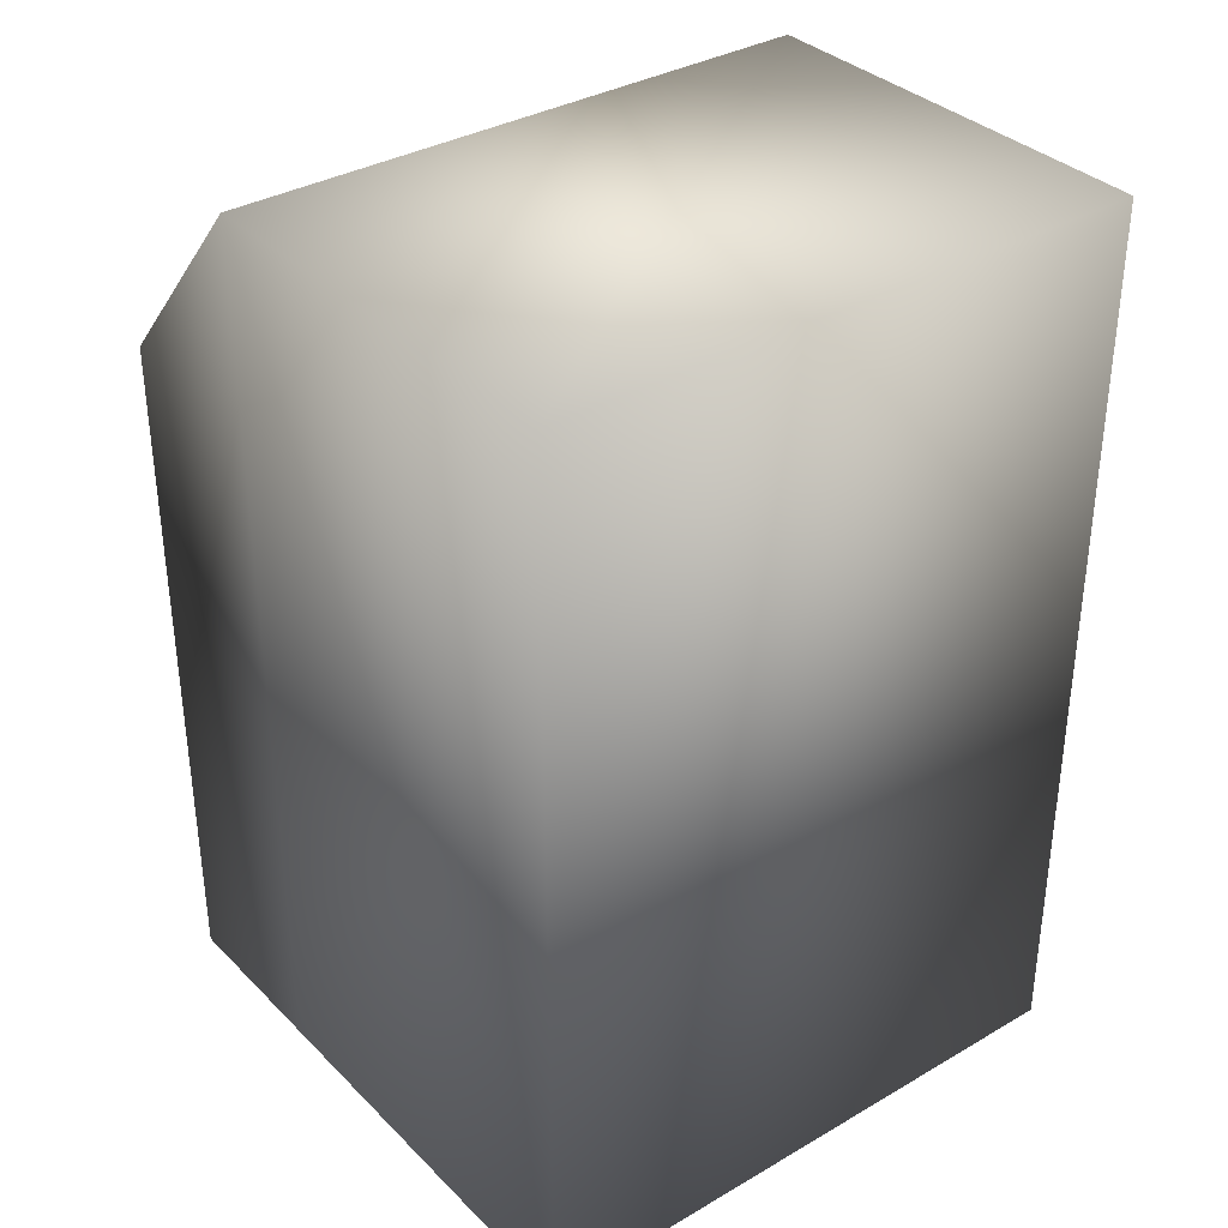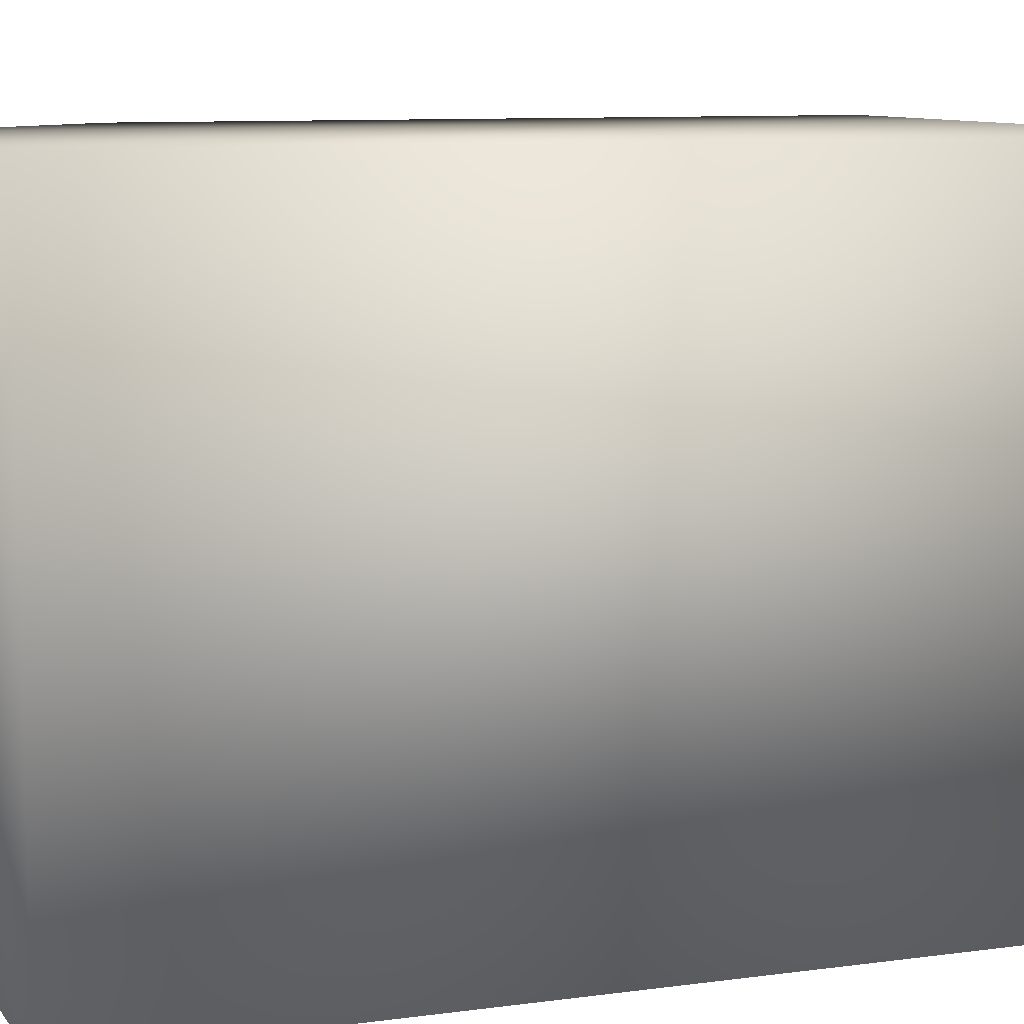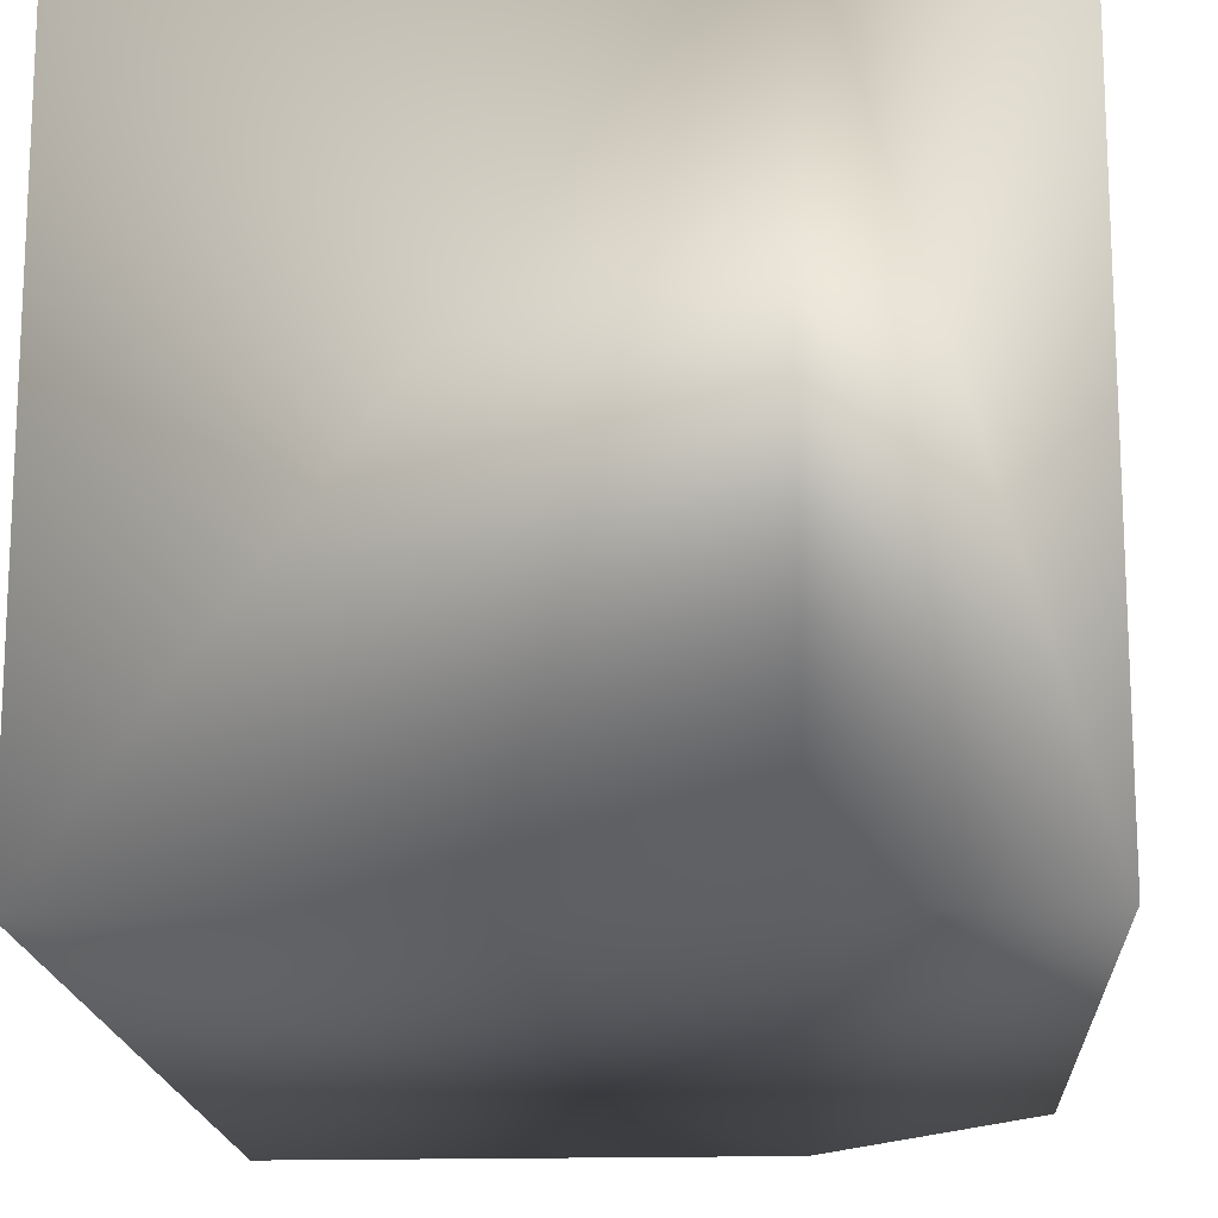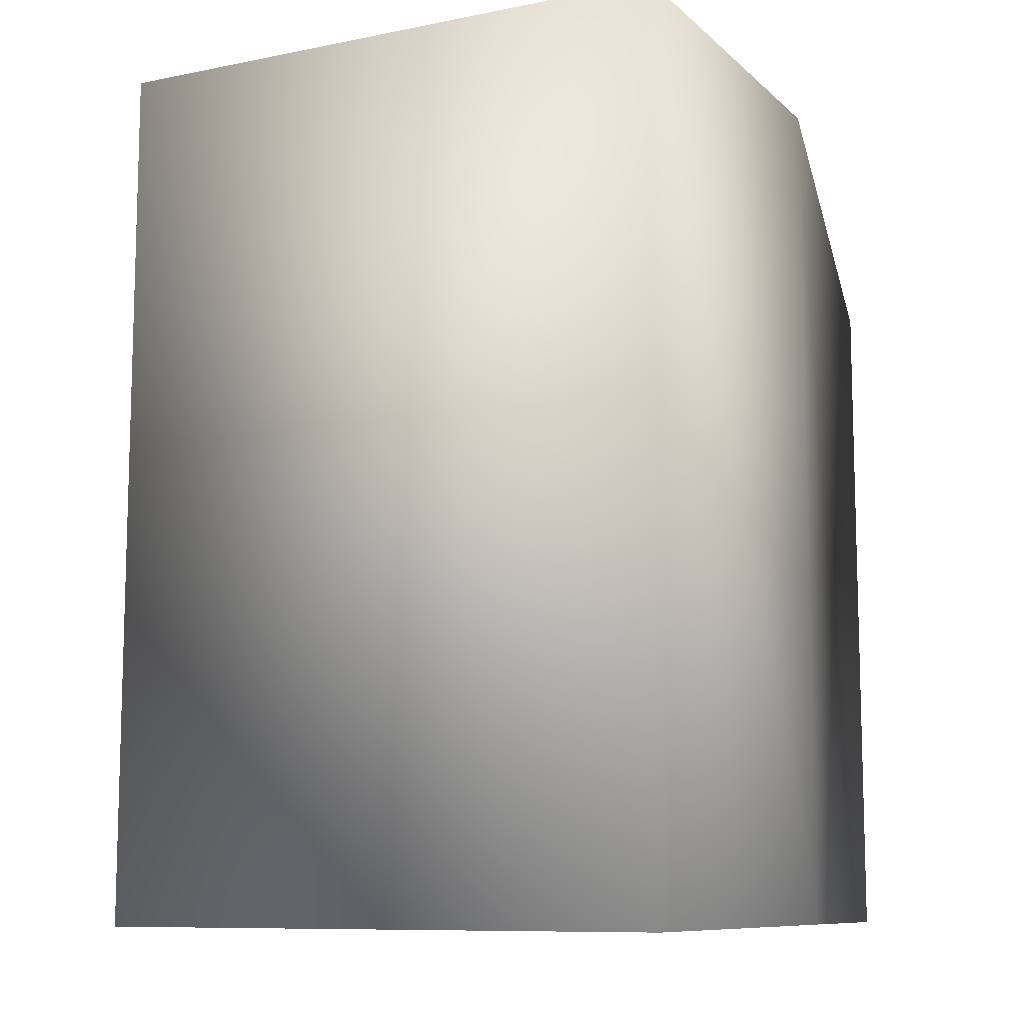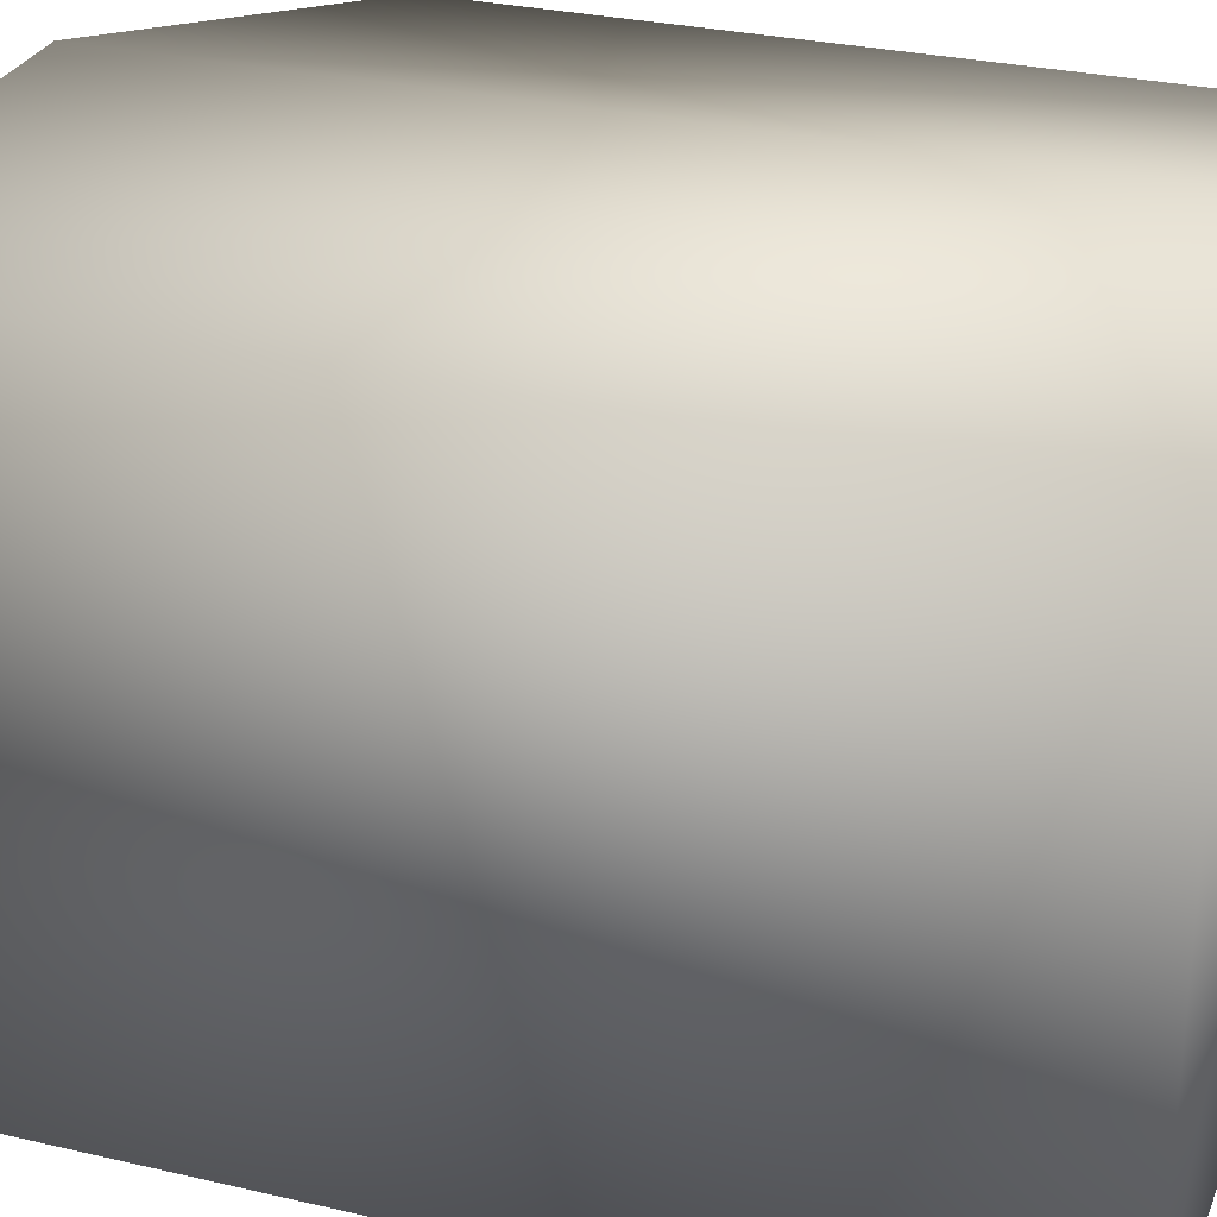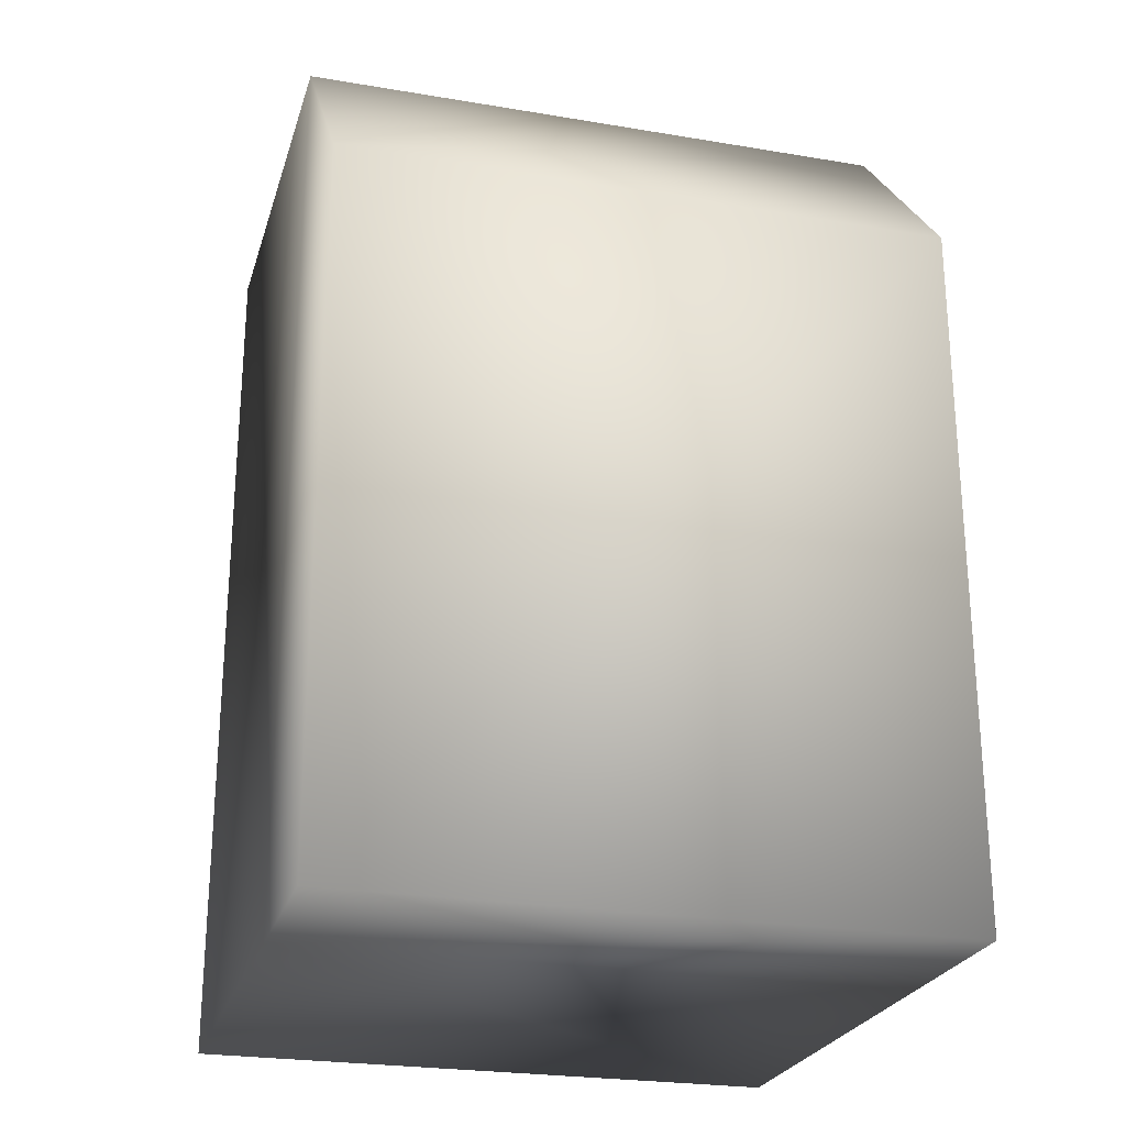
<metadata>
{"format":"obj","ext":"obj","renderer":"f3d","projection":"perspective","resolution":1024,"background":"white","views":[{"elev":34.9,"azim":-127.8,"up":"+Y"},{"elev":9.0,"azim":-110.3,"up":"+Z"},{"elev":-16.8,"azim":3.2,"up":"+Z"},{"elev":-9.8,"azim":-63.1,"up":"+Y"},{"elev":28.8,"azim":-70.7,"up":"+Z"},{"elev":-24.7,"azim":74.6,"up":"+Y"}]}
</metadata>
<code>
o desk02.obj
v -0.5 0 -0.5
v 0.2111 -0 -0.5
v 0.2111 -0 0.5
v -0.5 0 0.5
v 0.2111 1.5 0.5
v 0.2111 1.5 -0.5
v -0.5 1.5 -0.5
v -0.5 1.5 0.5
v 0.5 -0 0.5
v 0.5 -0 -0.5
v 0.5 1.17 -0.5
v 0.5 1.17 0.5
g MOD_DeskCorner
f 3 4 1 2 10 9
f 5 6 7 8
f 3 5 8 4
f 9 10 11 12
f 2 6 11 10
f 1 4 8 7
f 12 11 6 5
f 9 12 5 3
f 1 7 6 2

</code>
